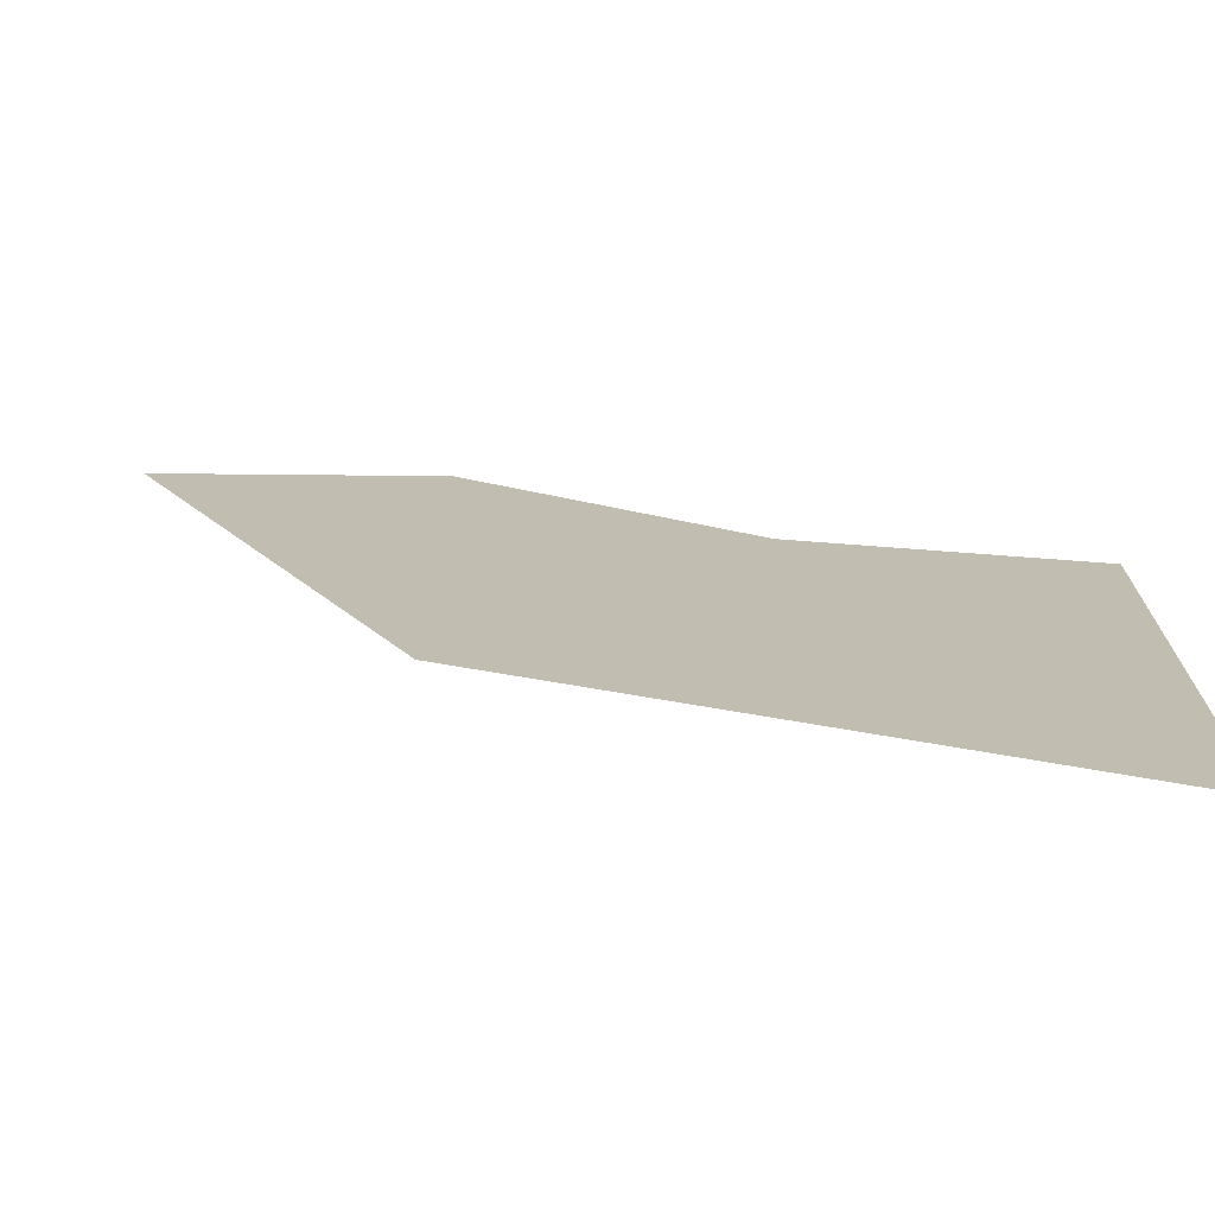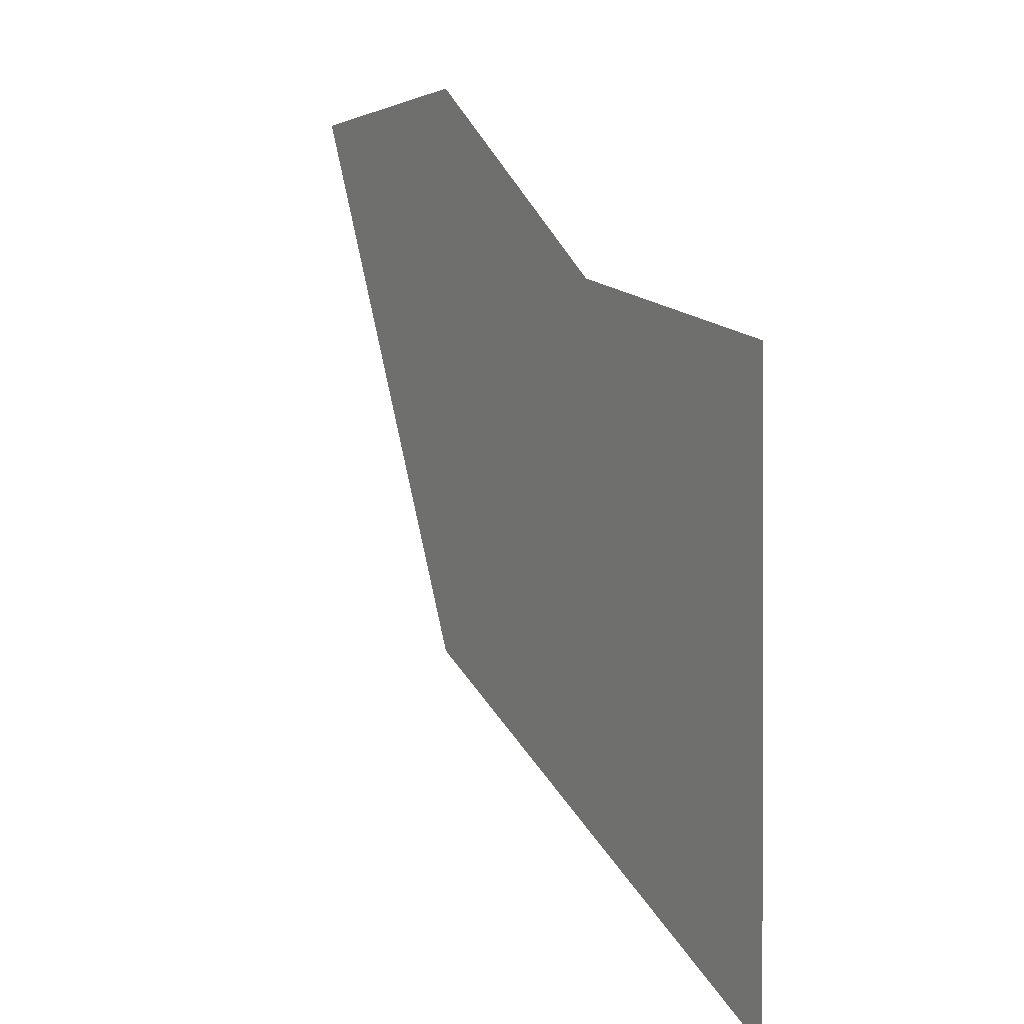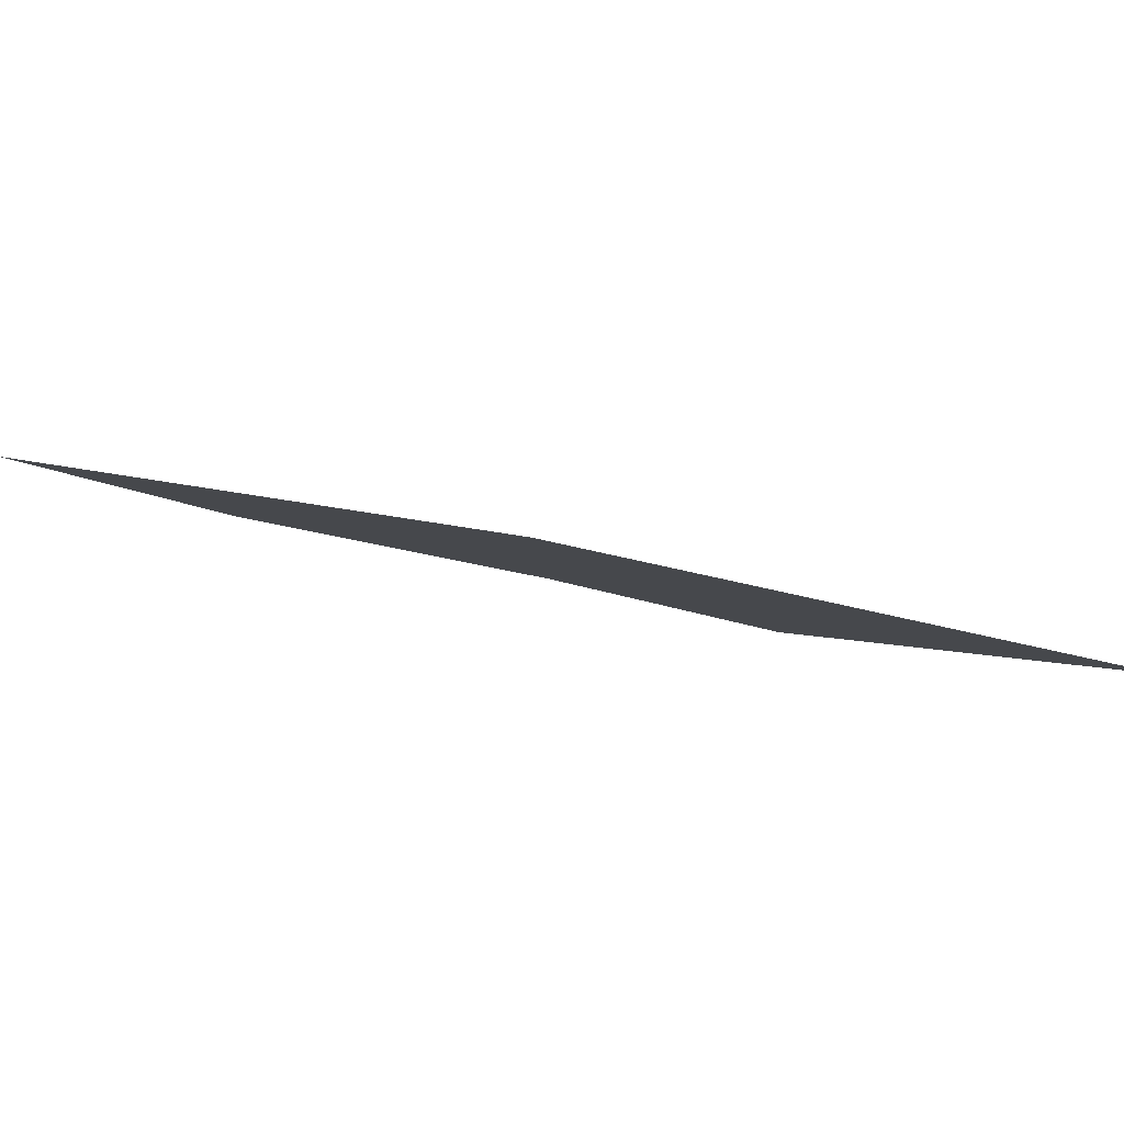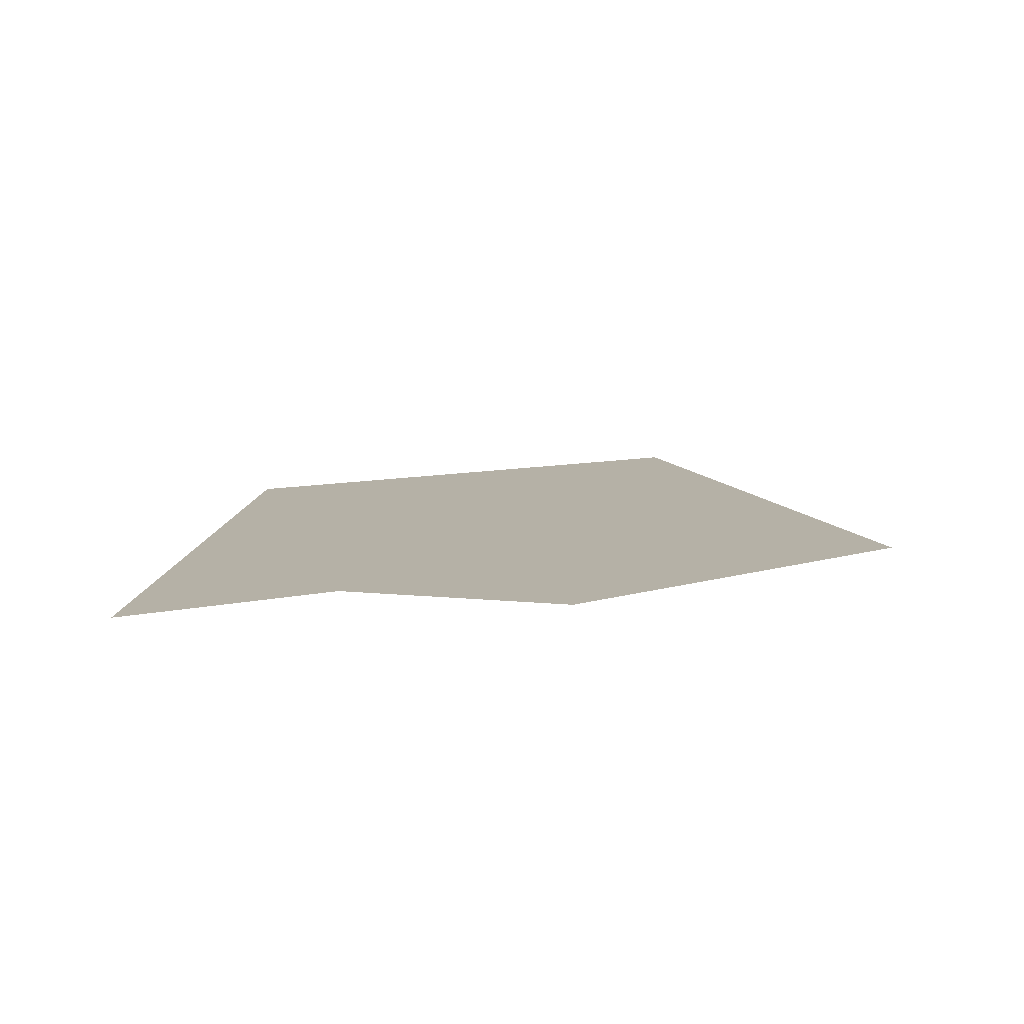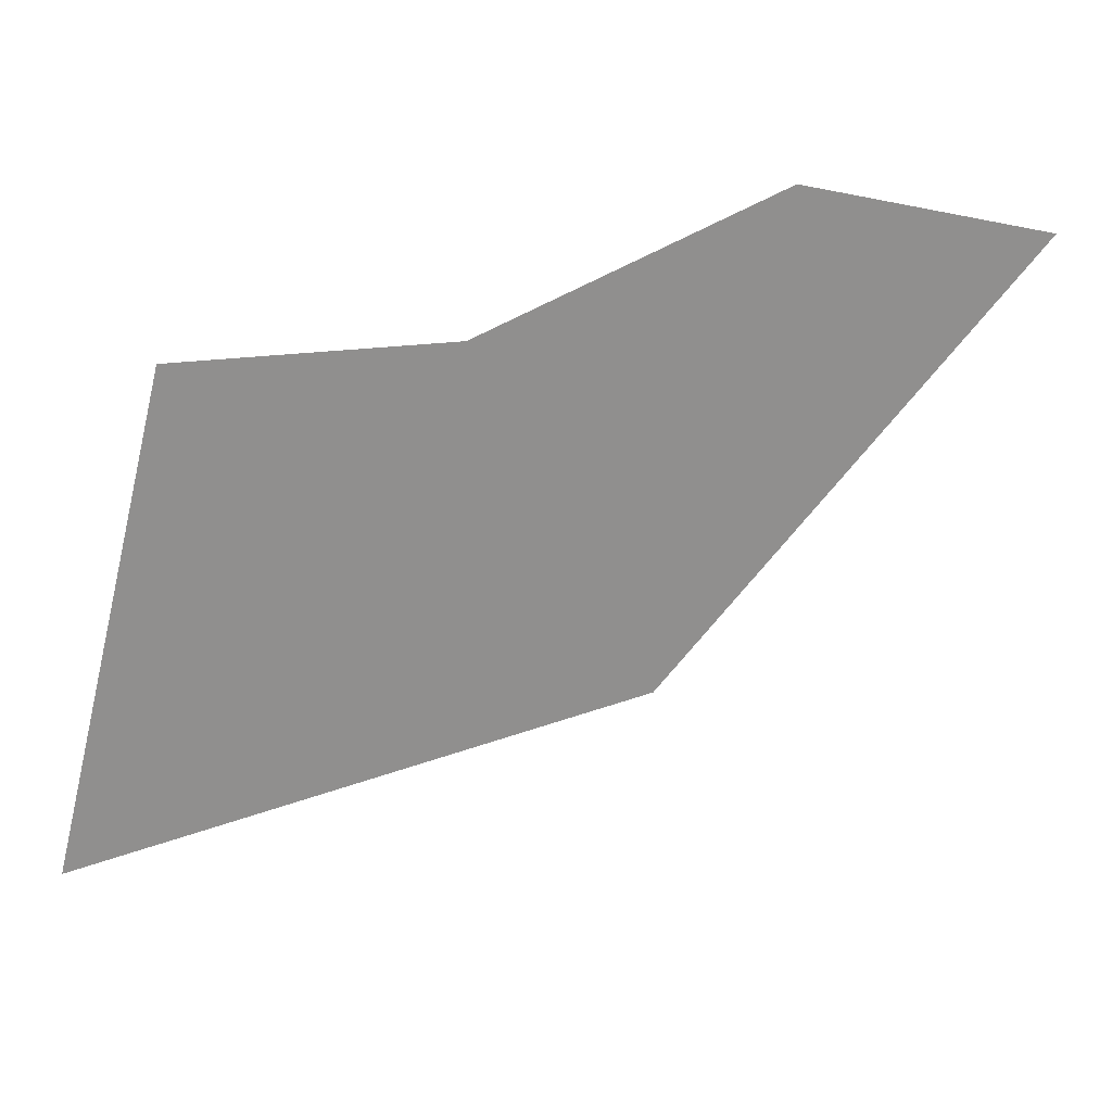
<metadata>
{"format":"obj","ext":"obj","renderer":"f3d","projection":"perspective","resolution":1024,"background":"white","views":[{"elev":-73.2,"azim":-166.5,"up":"+Z"},{"elev":0.7,"azim":-103.2,"up":"+Z"},{"elev":3.6,"azim":143.2,"up":"+Y"},{"elev":15.5,"azim":11.3,"up":"+Y"},{"elev":-68.6,"azim":-13.6,"up":"+Y"}]}
</metadata>
<code>
v 4659 12.8 -2355
v 4659 12.8 -2304
v 4710 25.6 -2330
v 4685 19.2 -2298
v 4710 25.6 -2330
v 4659 12.8 -2304
v 4710 25.6 -2278
v 4710 25.6 -2330
v 4685 19.2 -2298
v 4736 32 -2278
v 4710 25.6 -2330
v 4710 25.6 -2278
f 1 2 3
f 4 5 6
f 7 8 9
f 10 11 12

</code>
